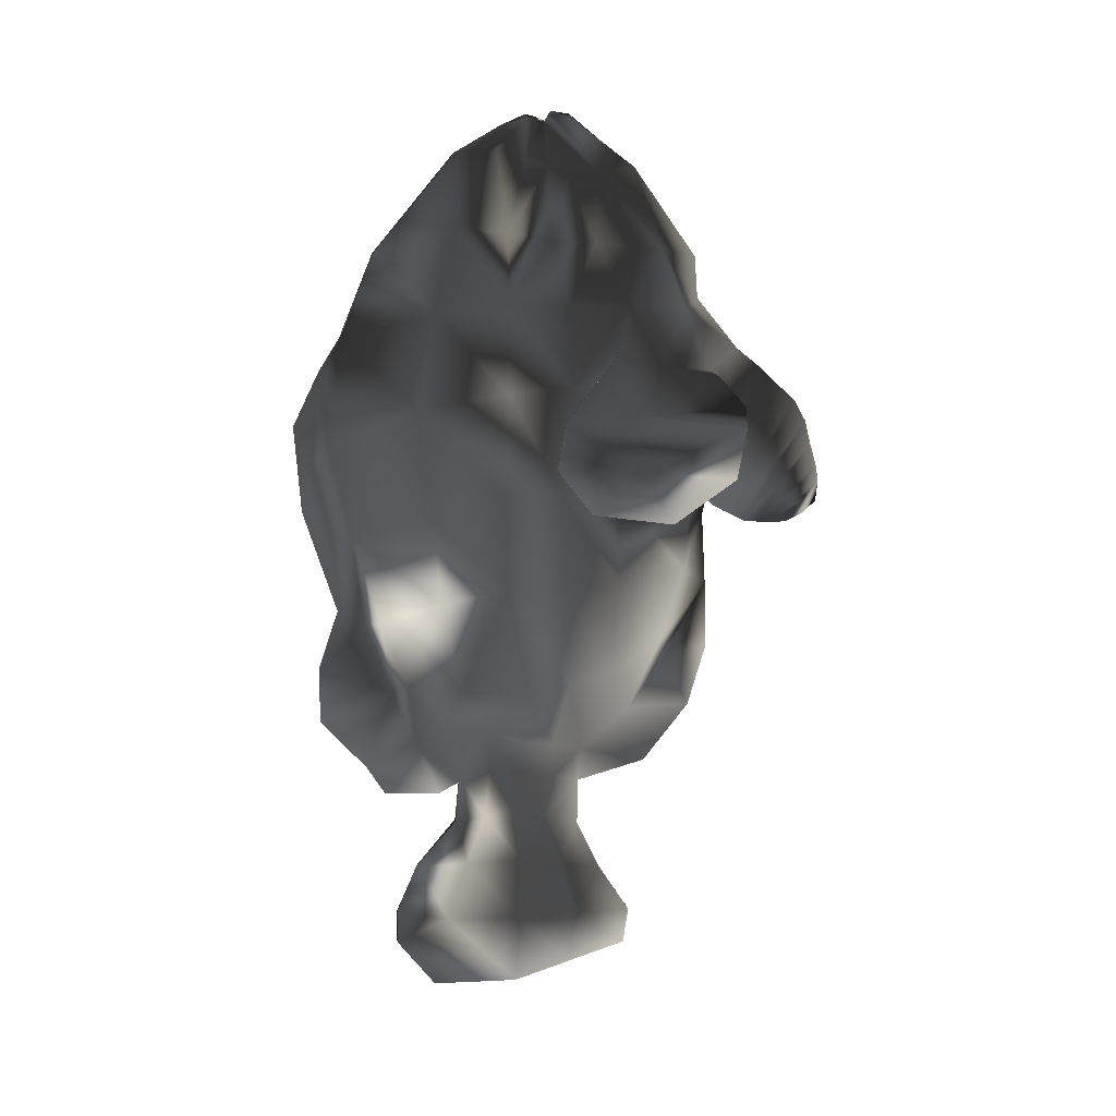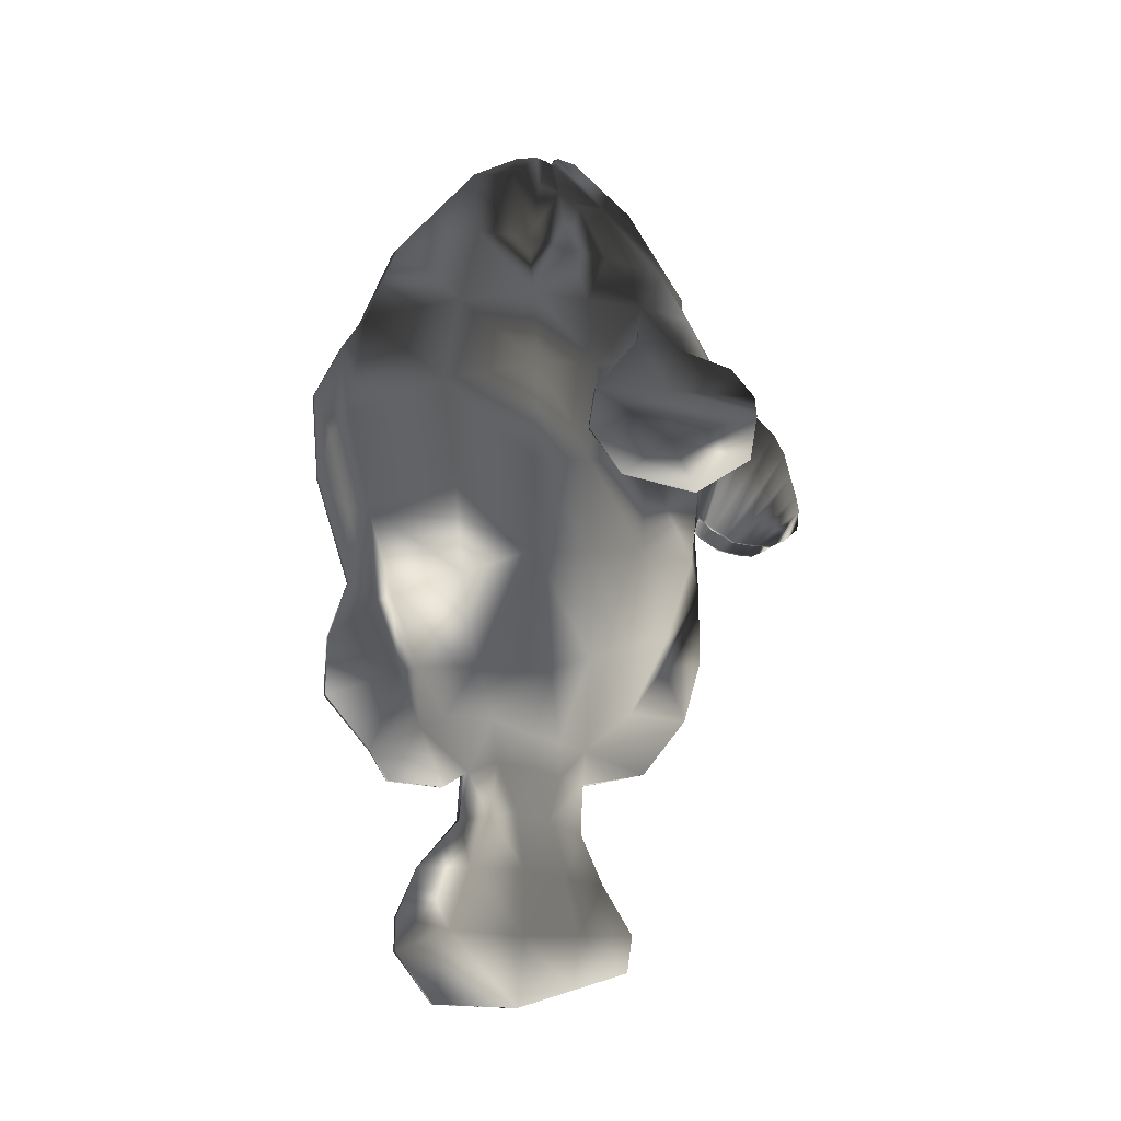
<metadata>
{"format":"obj","ext":"obj","renderer":"f3d","projection":"perspective","resolution":1024,"background":"white","views":[{"elev":8.9,"azim":-99.2,"up":"+Z"},{"elev":-16.0,"azim":-113.4,"up":"+Z"}]}
</metadata>
<code>
o TropicalFish11
v 0.1729 -1.881 0.3334
v 0.1819 -1.989 0.4311
v 0.1453 -1.992 0.4311
v 0.1363 -1.885 0.3334
v -0.01072 -1.366 1.613
v -0.01072 -1.142 0.4816
v 0.07639 -1.203 0.4181
v 0.1055 -1.536 1.476
v 0.1216 -1.138 0.4816
v 0.1123 -1.2 0.4181
v 0.1314 -1.363 1.613
v 0.1414 -1.533 1.476
v 0.08155 -1.262 0.3668
v 0.1169 -1.666 1.351
v 0.1175 -1.259 0.3668
v 0.1528 -1.663 1.351
v 0.09089 -1.369 0.318
v 0.1299 -1.815 1.217
v 0.1268 -1.366 0.318
v 0.1671 -1.811 1.217
v 0.09704 -1.439 0.2788
v 0.1375 -1.902 1.056
v 0.133 -1.436 0.2788
v 0.1747 -1.899 1.056
v 0.1055 -1.536 0.2736
v 0.1412 -1.944 0.881
v 0.1414 -1.533 0.2736
v 0.1784 -1.941 0.881
v 0.1147 -1.641 0.2671
v 0.1453 -1.992 0.7111
v 0.1506 -1.638 0.2671
v 0.1826 -1.988 0.7111
v 0.1251 -1.763 0.2737
v 0.1471 -2.012 0.5949
v 0.1621 -1.76 0.2737
v 0.1834 -2.008 0.5949
v -0.1565 -1.883 0.3334
v -0.1662 -1.99 0.4311
v -0.2028 -1.987 0.4311
v -0.193 -1.88 0.3334
v -0.1528 -1.362 1.613
v -0.143 -1.137 0.4816
v -0.1337 -1.198 0.4181
v -0.1628 -1.531 1.476
v -0.09781 -1.202 0.4181
v -0.1269 -1.534 1.476
v -0.1389 -1.257 0.3668
v -0.1743 -1.661 1.351
v -0.103 -1.261 0.3668
v -0.1383 -1.665 1.351
v -0.1482 -1.364 0.318
v -0.1872 -1.81 1.217
v -0.1123 -1.367 0.318
v -0.15 -1.813 1.217
v -0.1544 -1.434 0.2788
v -0.1949 -1.897 1.056
v -0.1185 -1.438 0.2788
v -0.1577 -1.901 1.056
v -0.1628 -1.531 0.2736
v -0.1985 -1.939 0.881
v -0.1269 -1.534 0.2736
v -0.1613 -1.942 0.881
v -0.1721 -1.636 0.2671
v -0.2027 -1.987 0.7111
v -0.1361 -1.639 0.2671
v -0.1655 -1.99 0.7111
v -0.1829 -1.758 0.2737
v -0.2045 -2.007 0.5949
v -0.1459 -1.761 0.2737
v -0.1681 -2.01 0.5949
v 0.07189 -0.827 -0.7923
v 0.07189 -0.5432 -1.173
v 0.3568 -0.727 -0.6052
v 0.07189 -1.141 -0.196
v 0.421 -0.878 -0.03803
v 0.07189 -1.113 0.3346
v 0.4852 -0.9431 0.5925
v 0.5756 -1.044 1.477
v 0.5641 -0.8681 1.932
v 0.3274 -0.7284 2.362
v 0.07189 -1.036 2.308
v 0.07189 -1.059 1.994
v 0.07189 -0.1573 -1.497
v 0.5888 -0.2923 -0.7827
v 0.7415 -0.3293 -0.09092
v 0.7983 -0.3293 0.5933
v 0.7293 -0.4471 1.407
v 0.5728 -0.4292 1.941
v 0.3779 -0.2205 2.409
v 0.1004 0.06492 -1.457
v 0.53 0.000142 -0.8867
v 0.6677 0.07486 -0.1136
v 0.7189 0.08444 0.5765
v 0.6844 0.01086 1.368
v 0.5242 0.007922 1.955
v 0.3701 0.0978 2.428
v 0.1004 0.5955 -1.314
v 0.2715 0.7894 -0.9653
v 0.4712 0.2926 -0.9907
v 0.129 0.2872 -1.417
v 0.3136 0.9408 -0.2831
v 0.5939 0.4791 -0.1364
v 0.6395 0.4982 0.5596
v 0.3557 1.006 0.3455
v 0.3557 1.119 1.19
v 0.6395 0.4688 1.329
v 0.4755 0.4451 1.97
v 0.2737 0.9756 1.892
v 0.1996 0.7887 2.526
v 0.3274 0.4294 2.482
v -0.09338 -0.827 -0.7923
v -0.09338 -1.141 -0.196
v -0.3783 -0.727 -0.6052
v -0.09338 -0.5432 -1.173
v -0.09338 -1.113 0.3346
v -0.4975 -0.878 -0.03803
v -0.592 -1.044 1.477
v -0.5067 -0.9431 0.5925
v -0.09338 -1.036 2.308
v -0.3489 -0.7284 2.362
v -0.5255 -0.8681 1.932
v -0.09338 -1.059 1.994
v -0.6103 -0.2923 -0.7827
v -0.09338 -0.1573 -1.497
v -0.763 -0.3293 -0.09092
v -0.7457 -0.4471 1.407
v -0.8198 -0.3293 0.5933
v -0.3994 -0.2205 2.409
v -0.5892 -0.4292 1.941
v -0.5515 0.000142 -0.8867
v -0.1219 0.06492 -1.457
v -0.6892 0.07486 -0.1136
v -0.7033 0.01086 1.368
v -0.7404 0.08444 0.5765
v -0.3916 0.0978 2.428
v -0.5431 0.007922 1.955
v -0.4927 0.2926 -0.9907
v -0.293 0.7894 -0.9653
v -0.1219 0.5955 -1.314
v -0.1505 0.2872 -1.417
v -0.6154 0.4791 -0.1364
v -0.3351 0.9408 -0.2831
v -0.661 0.4982 0.5596
v -0.661 0.4688 1.329
v -0.3772 1.119 1.19
v -0.3772 1.006 0.3455
v -0.497 0.4451 1.97
v -0.3489 0.4294 2.482
v -0.2211 0.7887 2.526
v -0.2952 0.9756 1.892
v 0.007291 -1.167 -0.7281
v -0.01075 -1.167 -0.7281
v -0.01075 -1.028 -1.187
v 0.007291 -1.028 -1.187
v -0.01075 -1.113 0.3346
v -0.01075 -1.141 -0.196
v -0.01075 -1.036 2.308
v -0.01075 -1.059 1.994
v 0.07189 0.06193 3.357
v -0.01075 0.06193 3.386
v -0.01075 -0.07895 3.365
v 0.07189 -0.07895 3.335
v 0.07189 0.1066 3.283
v -0.01075 0.1066 3.312
v 0.07189 0.1406 3.298
v -0.01075 0.1406 3.328
v 0.07189 0.2551 3.331
v -0.01075 0.2551 3.36
v -0.01075 0.1746 3.343
v 0.07189 0.1746 3.313
v 0.07189 0.7866 3.074
v -0.01075 0.7866 3.074
v -0.01075 0.4252 3.283
v 0.07189 0.4252 3.283
v 0.007291 1.963 0.3987
v -0.01075 1.963 0.3987
v -0.01075 2.017 1.047
v 0.007291 2.017 1.047
v 0.007291 1.506 -1.599
v -0.01075 1.506 -1.599
v -0.01075 1.856 -1.22
v 0.007291 1.856 -1.22
v 0.007832 0.9941 -3.377
v -0.01075 0.9941 -3.377
v -0.01075 1.285 -3.018
v 0.007832 1.285 -3.018
v 0.009705 -0.08349 -3.25
v -0.01075 -0.08349 -3.25
v -0.01075 0.3513 -3.386
v 0.007143 0.3513 -3.386
v 0.007291 -0.6744 -1.625
v -0.01075 -0.6744 -1.625
v -0.01075 -0.1385 -1.75
v 0.07189 -0.1385 -1.75
v 0.2141 -0.2637 2.905
v 0.07189 -0.5649 2.973
v 0.2477 -0.0431 2.883
v 0.2141 0.2869 3.009
v 0.2417 0.1285 2.964
v 0.143 0.4877 3.093
v -0.09338 -0.07895 3.335
v -0.09338 0.06193 3.357
v -0.2356 -0.2637 2.905
v -0.09338 -0.5649 2.973
v -0.09338 0.1066 3.283
v -0.2692 -0.0431 2.883
v -0.09338 0.1406 3.298
v -0.2632 0.1285 2.964
v -0.09338 0.1746 3.313
v -0.09338 0.2551 3.331
v -0.1645 0.4877 3.093
v -0.2356 0.2869 3.009
v -0.01075 -0.5649 2.973
v 0.07189 1.403 2.333
v -0.01075 1.403 2.333
v 0.07189 1.657 1.707
v -0.01075 1.657 1.707
v 0.07189 1.764 0.9127
v 0.007291 1.708 -0.3692
v -0.01075 1.708 -0.3692
v 0.09087 0.05479 -1.709
v 0.1098 0.2481 -1.668
v -0.1124 0.05479 -1.709
v -0.09338 -0.1385 -1.75
v -0.1124 0.5559 -1.629
v -0.1313 0.2481 -1.668
v -0.01075 1.368 -1.809
v -0.02879 1.368 -1.809
v -0.02879 1.506 -1.599
v 0.09087 0.5559 -1.629
v 0.07189 0.777 -1.717
v 0.07189 0.959 -1.311
v 0.03014 0.1192 -2.041
v 0.03838 0.3808 -1.971
v -0.01075 -0.1424 -2.11
v 0.0219 -0.1424 -2.11
v -0.05164 0.1192 -2.041
v -0.04339 -0.1424 -2.11
v -0.05164 0.59 -2.023
v -0.05988 0.3808 -1.971
v -0.01075 0.777 -1.717
v -0.01075 0.8197 -2.06
v -0.04339 0.8197 -2.06
v -0.09338 0.777 -1.717
v 0.03014 0.59 -2.023
v 0.0219 0.8197 -2.06
v 0.0219 -0.004828 -2.437
v 0.0219 0.3097 -2.394
v -0.01075 -0.3194 -2.48
v 0.0219 -0.3194 -2.48
v -0.04339 -0.004828 -2.437
v -0.04339 -0.3194 -2.48
v -0.04339 0.7315 -2.401
v -0.04339 0.3097 -2.394
v -0.01075 1.12 -2.413
v -0.04339 1.12 -2.413
v 0.0219 0.7315 -2.401
v 0.0219 1.12 -2.413
v 0.01708 -0.1241 -2.857
v 0.01227 0.3091 -2.873
v -0.01075 -0.5572 -2.842
v 0.0219 -0.5572 -2.842
v -0.03858 -0.1241 -2.857
v -0.04339 -0.5572 -2.842
v -0.02864 0.8837 -2.85
v -0.03376 0.3091 -2.873
v -0.01075 1.284 -2.775
v -0.02864 1.284 -2.775
v 0.007143 0.8837 -2.85
v 0.007143 1.284 -2.775
v -0.01075 -0.5183 -3.114
v 0.01227 -0.5183 -3.114
v -0.0312 -0.08349 -3.25
v -0.03376 -0.5183 -3.114
v -0.02933 0.9941 -3.377
v -0.02864 0.3513 -3.386
v -0.02933 1.285 -3.018
v 0.07189 1.186 -0.9721
v 0.07189 1.389 -0.4514
v 0.07189 1.592 0.2031
v -0.09338 1.186 -0.9721
v -0.09338 0.959 -1.311
v -0.09338 1.592 0.2031
v -0.09338 1.389 -0.4514
v -0.09338 1.764 0.9127
v -0.09338 1.403 2.333
v -0.09338 1.657 1.707
v -0.09338 0.7866 3.074
v -0.09338 0.4252 3.283
v 0.007291 1.121 -1.412
v 0.007291 1.308 -1.013
v 0.007291 0.9465 -1.829
v -0.01075 0.9465 -1.829
v -0.02879 1.121 -1.412
v -0.02879 0.9465 -1.829
v -0.02879 1.308 -1.013
v -0.02879 1.515 -0.4984
v -0.02879 1.884 0.7632
v -0.02879 1.738 0.1909
v -0.02879 1.817 1.463
v -0.01075 1.817 1.463
v 0.007291 1.817 1.463
v 0.007291 1.884 0.7632
v 0.007291 1.738 0.1909
v 0.007291 1.515 -0.4984
v 0.007291 1.852 -0.7944
v 0.007291 1.368 -1.809
v -0.02879 1.856 -1.22
v -0.02879 1.852 -0.7944
v -0.02879 1.963 0.3987
v -0.02879 1.708 -0.3692
v -0.01075 1.852 -0.7944
v -0.02879 2.017 1.047
v -0.02879 -1.028 -1.187
v -0.02879 -1.167 -0.7281
v -0.02879 -0.6744 -1.625
v -0.8163 -0.6196 1.513
v -0.8031 -1.066 1.43
v -0.8657 -0.6196 1.519
v -0.8506 -1.066 1.436
v -0.7652 -0.2961 1.576
v -0.8127 -0.2961 1.582
v -0.906 -0.7115 0.3715
v -0.9243 -0.7115 0.3715
v -0.8929 -0.1119 0.4494
v -0.8746 -0.1119 0.4494
v -0.8612 -0.5067 1.157
v -0.8199 0.08207 1.11
v -0.8823 -1.25 1.223
v -0.8494 -1.25 1.22
v -0.895 -0.5067 1.16
v -0.8528 0.08207 1.113
v -0.8958 -1.181 0.692
v -0.9141 -1.181 0.692
v 0.8163 -0.6196 1.513
v 0.8031 -1.066 1.43
v 0.8506 -1.066 1.436
v 0.8657 -0.6196 1.519
v 0.8127 -0.2961 1.582
v 0.7652 -0.2961 1.576
v 0.906 -0.7115 0.3715
v 0.8746 -0.1119 0.4494
v 0.8929 -0.1119 0.4494
v 0.9243 -0.7115 0.3715
v 0.8199 0.08207 1.11
v 0.8612 -0.5067 1.157
v 0.8494 -1.25 1.22
v 0.8823 -1.25 1.223
v 0.895 -0.5067 1.16
v 0.8528 0.08207 1.113
v 0.8958 -1.181 0.692
v 0.9141 -1.181 0.692
v -0.8836 -0.5037 0.7586
v -0.8473 0.1441 0.7822
v -0.8982 -1.258 1.065
v -0.8726 -1.258 1.063
v -0.9097 -0.5037 0.7602
v -0.8729 0.1441 0.7837
v 0.8473 0.1441 0.7822
v 0.8836 -0.5037 0.7586
v 0.8726 -1.258 1.063
v 0.8982 -1.258 1.065
v 0.9097 -0.5037 0.7602
v 0.8729 0.1441 0.7837
f 2 4 1
f 6 8 5
f 9 7 6
f 9 12 10
f 11 8 12
f 7 14 8
f 7 15 13
f 10 16 15
f 12 14 16
f 13 18 14
f 13 19 17
f 15 20 19
f 16 18 20
f 17 22 18
f 19 21 17
f 19 24 23
f 20 22 24
f 21 26 22
f 21 27 25
f 23 28 27
f 22 28 24
f 25 30 26
f 25 31 29
f 27 32 31
f 26 32 28
f 29 34 30
f 33 31 35
f 31 36 35
f 36 30 34
f 34 4 3
f 4 35 1
f 36 1 35
f 3 36 34
f 38 40 37
f 42 44 41
f 42 45 43
f 6 46 45
f 41 46 5
f 43 48 44
f 45 47 43
f 45 50 49
f 46 48 50
f 47 52 48
f 47 53 51
f 49 54 53
f 50 52 54
f 51 56 52
f 51 57 55
f 53 58 57
f 52 58 54
f 55 60 56
f 55 61 59
f 57 62 61
f 58 60 62
f 59 64 60
f 59 65 63
f 61 66 65
f 62 64 66
f 63 68 64
f 67 65 69
f 65 70 69
f 70 64 68
f 68 40 39
f 40 69 37
f 70 37 69
f 39 70 68
f 71 73 74
f 74 75 76
f 78 9 77
f 80 82 79
f 72 84 73
f 73 85 75
f 87 77 86
f 88 80 79
f 83 91 84
f 84 92 85
f 86 94 87
f 95 89 88
f 97 99 100
f 98 102 99
f 103 105 106
f 107 109 110
f 111 113 114
f 112 116 113
f 117 42 41
f 120 122 119
f 114 123 124
f 113 125 123
f 126 118 117
f 120 129 121
f 124 130 131
f 123 132 130
f 127 133 134
f 128 136 129
f 137 139 140
f 141 138 137
f 143 145 146
f 147 149 150
f 152 154 151
f 155 74 76
f 157 82 81
f 159 161 162
f 164 159 163
f 165 164 163
f 167 169 170
f 172 174 171
f 176 178 175
f 180 182 179
f 184 186 183
f 188 190 187
f 191 193 194
f 153 191 154
f 195 162 196
f 163 195 197
f 198 165 199
f 200 174 167
f 201 203 204
f 203 205 206
f 205 208 206
f 210 212 209
f 162 213 196
f 215 171 214
f 80 196 81
f 195 89 197
f 110 199 96
f 171 109 214
f 204 120 119
f 203 128 120
f 206 135 128
f 211 148 212
f 213 81 196
f 217 214 216
f 78 82 11
f 107 94 106
f 216 105 218
f 121 41 122
f 129 133 126
f 144 150 145
f 82 5 11
f 220 175 219
f 90 222 100
f 124 223 224
f 140 225 226
f 227 229 180
f 97 231 232
f 222 233 234
f 193 236 194
f 224 237 238
f 225 240 226
f 241 243 244
f 231 245 246
f 233 248 234
f 249 236 235
f 238 251 252
f 239 254 240
f 255 243 242
f 246 257 258
f 247 260 248
f 261 250 249
f 252 263 264
f 253 266 254
f 255 268 256
f 258 269 270
f 260 187 190
f 261 272 262
f 263 274 264
f 265 276 266
f 185 268 267
f 269 186 270
f 232 98 97
f 278 101 98
f 218 104 280
f 108 214 109
f 138 282 139
f 283 142 146
f 285 146 145
f 286 150 149
f 173 167 174
f 190 184 183
f 198 167 170
f 211 289 288
f 110 200 198
f 288 149 211
f 108 106 105
f 287 145 150
f 139 244 225
f 100 230 97
f 244 239 225
f 230 234 245
f 243 253 239
f 245 248 257
f 256 265 253
f 257 260 269
f 277 265 268
f 269 190 183
f 278 290 291
f 231 290 232
f 241 292 231
f 244 294 295
f 281 294 282
f 284 296 281
f 283 298 299
f 285 300 298
f 217 300 287
f 302 218 303
f 280 303 218
f 305 280 279
f 304 175 303
f 305 219 304
f 291 179 182
f 290 307 179
f 227 292 293
f 228 294 229
f 296 229 294
f 296 309 308
f 299 310 311
f 312 311 220
f 77 76 75
f 86 75 85
f 103 92 102
f 104 102 101
f 115 118 116
f 116 127 125
f 125 134 132
f 141 146 142
f 76 6 155
f 181 306 182
f 280 101 279
f 281 142 284
f 283 297 284
f 279 291 305
f 291 306 305
f 297 311 309
f 298 313 310
f 301 313 300
f 303 178 302
f 156 151 74
f 111 315 112
f 114 314 111
f 124 316 114
f 83 191 194
f 72 154 191
f 71 151 154
f 317 117 318
f 117 319 320
f 318 117 320
f 321 322 129
f 323 325 326
f 321 327 328
f 320 330 318
f 331 320 319
f 321 332 322
f 129 317 321
f 129 319 121
f 334 323 333
f 318 327 317
f 322 331 319
f 335 78 87
f 78 338 79
f 336 337 78
f 88 339 340
f 341 343 344
f 340 346 335
f 347 337 336
f 349 337 348
f 350 340 339
f 340 87 88
f 88 338 339
f 341 352 351
f 346 336 335
f 349 339 338
f 353 328 327
f 329 356 330
f 331 355 329
f 358 328 354
f 356 327 330
f 357 332 358
f 360 345 359
f 361 348 347
f 362 349 348
f 364 345 350
f 346 361 347
f 363 350 349
f 353 326 354
f 355 333 356
f 357 334 355
f 326 358 354
f 333 353 356
f 325 357 358
f 342 360 359
f 351 362 361
f 352 363 362
f 364 342 359
f 360 351 361
f 363 343 364
f 314 152 315
f 112 155 115
f 122 157 119
f 202 161 160
f 202 164 205
f 209 166 169
f 210 169 168
f 289 172 288
f 313 176 310
f 308 180 229
f 277 184 275
f 273 271 274
f 316 193 192
f 316 153 314
f 201 213 161
f 288 215 286
f 119 213 204
f 286 217 287
f 122 5 158
f 310 220 311
f 307 180 179
f 193 238 235
f 241 246 242
f 252 235 238
f 258 242 246
f 264 249 252
f 270 255 258
f 274 261 264
f 270 185 267
f 210 173 289
f 276 184 189
f 241 295 293
f 217 302 301
f 228 293 295
f 306 220 219
f 6 115 155
f 309 181 308
f 178 301 302
f 156 315 152
f 90 99 91
f 91 102 92
f 93 106 94
f 107 96 95
f 137 131 130
f 141 130 132
f 144 134 133
f 135 147 136
f 170 166 165
f 271 187 272
f 163 199 165
f 207 212 208
f 197 96 199
f 208 148 135
f 88 94 95
f 147 133 136
f 83 221 90
f 131 226 223
f 194 233 221
f 226 237 223
f 236 247 233
f 237 254 251
f 250 259 247
f 251 266 263
f 259 272 187
f 266 273 263
f 93 85 92
f 143 132 134
f 164 207 205
f 276 188 273
f 2 3 4
f 6 7 8
f 9 10 7
f 9 11 12
f 11 5 8
f 7 13 14
f 7 10 15
f 10 12 16
f 12 8 14
f 13 17 18
f 13 15 19
f 15 16 20
f 16 14 18
f 17 21 22
f 19 23 21
f 19 20 24
f 20 18 22
f 21 25 26
f 21 23 27
f 23 24 28
f 22 26 28
f 25 29 30
f 25 27 31
f 27 28 32
f 26 30 32
f 29 33 34
f 33 29 31
f 31 32 36
f 36 32 30
f 34 33 4
f 4 33 35
f 36 2 1
f 3 2 36
f 38 39 40
f 42 43 44
f 42 6 45
f 6 5 46
f 41 44 46
f 43 47 48
f 45 49 47
f 45 46 50
f 46 44 48
f 47 51 52
f 47 49 53
f 49 50 54
f 50 48 52
f 51 55 56
f 51 53 57
f 53 54 58
f 52 56 58
f 55 59 60
f 55 57 61
f 57 58 62
f 58 56 60
f 59 63 64
f 59 61 65
f 61 62 66
f 62 60 64
f 63 67 68
f 67 63 65
f 65 66 70
f 70 66 64
f 68 67 40
f 40 67 69
f 70 38 37
f 39 38 70
f 71 72 73
f 74 73 75
f 78 11 9
f 80 81 82
f 72 83 84
f 73 84 85
f 87 78 77
f 88 89 80
f 83 90 91
f 84 91 92
f 86 93 94
f 95 96 89
f 97 98 99
f 98 101 102
f 103 104 105
f 107 108 109
f 111 112 113
f 112 115 116
f 117 118 42
f 120 121 122
f 114 113 123
f 113 116 125
f 126 127 118
f 120 128 129
f 124 123 130
f 123 125 132
f 127 126 133
f 128 135 136
f 137 138 139
f 141 142 138
f 143 144 145
f 147 148 149
f 152 153 154
f 155 156 74
f 157 158 82
f 159 160 161
f 164 160 159
f 165 166 164
f 167 168 169
f 172 173 174
f 176 177 178
f 180 181 182
f 184 185 186
f 188 189 190
f 191 192 193
f 153 192 191
f 195 159 162
f 163 159 195
f 198 170 165
f 200 171 174
f 201 202 203
f 203 202 205
f 205 207 208
f 210 211 212
f 162 161 213
f 215 172 171
f 80 195 196
f 195 80 89
f 110 198 199
f 171 200 109
f 204 203 120
f 203 206 128
f 206 208 135
f 211 149 148
f 213 157 81
f 217 215 214
f 78 79 82
f 107 95 94
f 216 108 105
f 121 117 41
f 129 136 133
f 144 147 150
f 82 158 5
f 220 176 175
f 90 221 222
f 124 131 223
f 140 139 225
f 227 228 229
f 97 230 231
f 222 221 233
f 193 235 236
f 224 223 237
f 225 239 240
f 241 242 243
f 231 230 245
f 233 247 248
f 249 250 236
f 238 237 251
f 239 253 254
f 255 256 243
f 246 245 257
f 247 259 260
f 261 262 250
f 252 251 263
f 253 265 266
f 255 267 268
f 258 257 269
f 260 259 187
f 261 271 272
f 263 273 274
f 265 275 276
f 185 277 268
f 269 183 186
f 232 278 98
f 278 279 101
f 218 105 104
f 108 216 214
f 138 281 282
f 283 284 142
f 285 283 146
f 286 287 150
f 173 168 167
f 190 189 184
f 198 200 167
f 211 210 289
f 110 109 200
f 288 286 149
f 108 107 106
f 287 285 145
f 139 282 244
f 100 222 230
f 244 243 239
f 230 222 234
f 243 256 253
f 245 234 248
f 256 268 265
f 257 248 260
f 277 275 265
f 269 260 190
f 278 232 290
f 231 292 290
f 241 293 292
f 244 282 294
f 281 296 294
f 284 297 296
f 283 285 298
f 285 287 300
f 217 301 300
f 302 216 218
f 280 304 303
f 305 304 280
f 304 219 175
f 305 306 219
f 291 290 179
f 290 292 307
f 227 307 292
f 228 295 294
f 296 308 229
f 296 297 309
f 299 298 310
f 312 309 311
f 77 9 76
f 86 77 75
f 103 93 92
f 104 103 102
f 115 42 118
f 116 118 127
f 125 127 134
f 141 143 146
f 76 9 6
f 181 312 306
f 280 104 101
f 281 138 142
f 283 299 297
f 279 278 291
f 291 182 306
f 297 299 311
f 298 300 313
f 301 177 313
f 303 175 178
f 156 152 151
f 111 314 315
f 114 316 314
f 124 224 316
f 83 72 191
f 72 71 154
f 71 74 151
f 317 126 117
f 117 121 319
f 323 324 325
f 321 317 327
f 320 329 330
f 331 329 320
f 321 328 332
f 129 126 317
f 129 322 319
f 334 324 323
f 318 330 327
f 322 332 331
f 335 336 78
f 78 337 338
f 341 342 343
f 340 345 346
f 347 348 337
f 349 338 337
f 350 345 340
f 340 335 87
f 88 79 338
f 341 344 352
f 346 347 336
f 349 350 339
f 353 354 328
f 329 355 356
f 331 357 355
f 358 332 328
f 356 353 327
f 357 331 332
f 360 346 345
f 361 362 348
f 362 363 349
f 364 359 345
f 346 360 361
f 363 364 350
f 353 323 326
f 355 334 333
f 357 324 334
f 326 325 358
f 333 323 353
f 325 324 357
f 342 341 360
f 351 352 362
f 352 344 363
f 364 343 342
f 360 341 351
f 363 344 343
f 314 153 152
f 112 156 155
f 122 158 157
f 202 201 161
f 202 160 164
f 209 207 166
f 210 209 169
f 289 173 172
f 313 177 176
f 308 181 180
f 277 185 184
f 273 188 271
f 316 224 193
f 316 192 153
f 201 204 213
f 288 172 215
f 119 157 213
f 286 215 217
f 122 41 5
f 310 176 220
f 307 227 180
f 193 224 238
f 241 231 246
f 252 249 235
f 258 255 242
f 264 261 249
f 270 267 255
f 274 271 261
f 270 186 185
f 210 168 173
f 276 275 184
f 241 244 295
f 217 216 302
f 228 227 293
f 306 312 220
f 6 42 115
f 309 312 181
f 178 177 301
f 156 112 315
f 90 100 99
f 91 99 102
f 93 103 106
f 107 110 96
f 137 140 131
f 141 137 130
f 144 143 134
f 135 148 147
f 170 169 166
f 271 188 187
f 163 197 199
f 207 209 212
f 197 89 96
f 208 212 148
f 88 87 94
f 147 144 133
f 83 194 221
f 131 140 226
f 194 236 233
f 226 240 237
f 236 250 247
f 237 240 254
f 250 262 259
f 251 254 266
f 259 262 272
f 266 276 273
f 93 86 85
f 143 141 132
f 164 166 207
f 276 189 188

</code>
